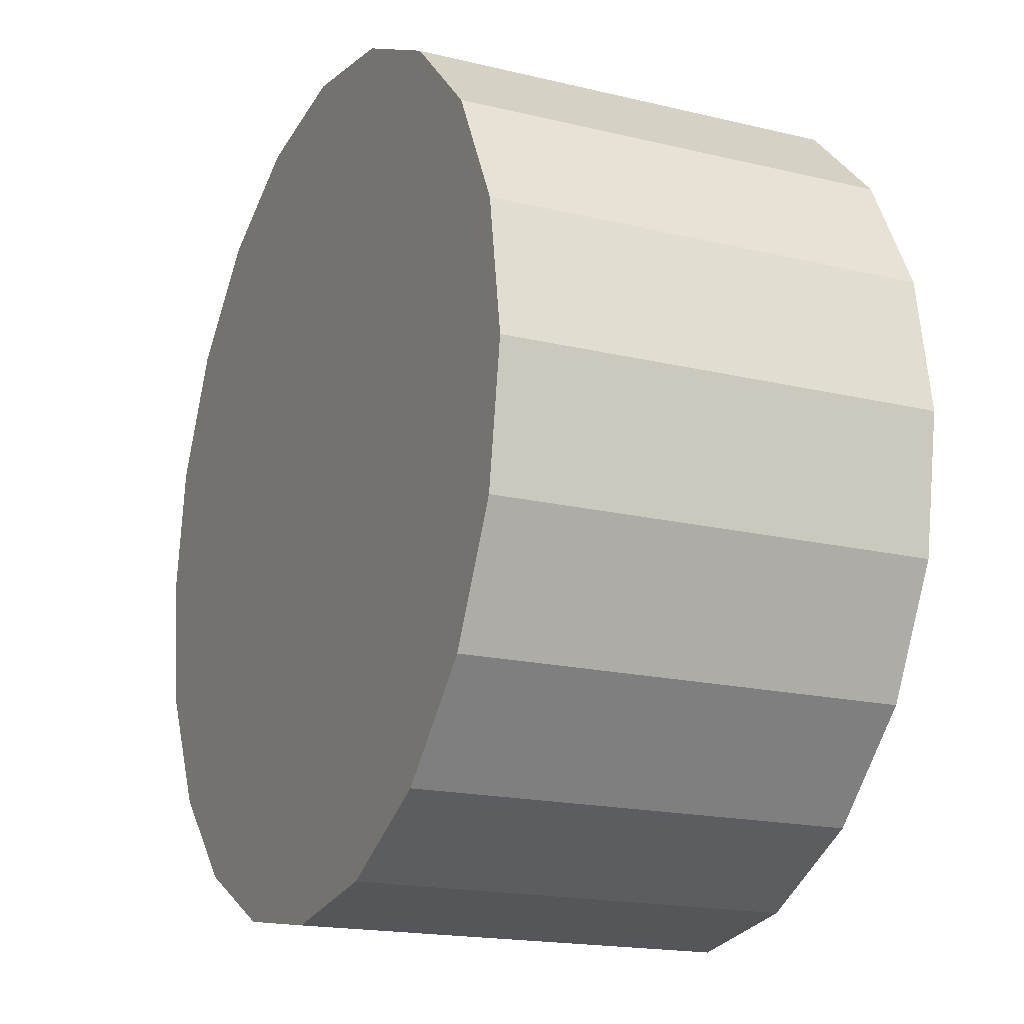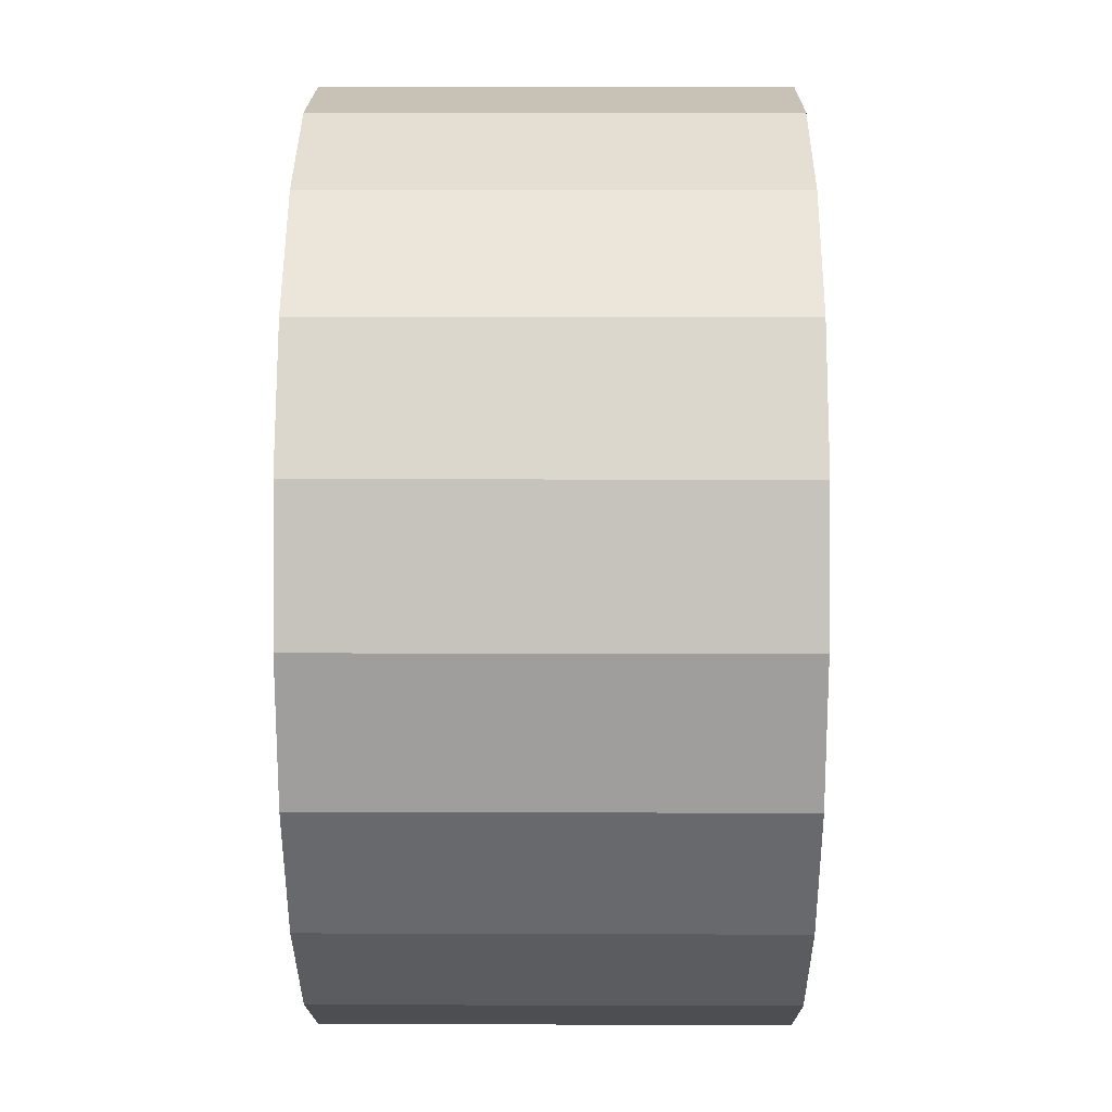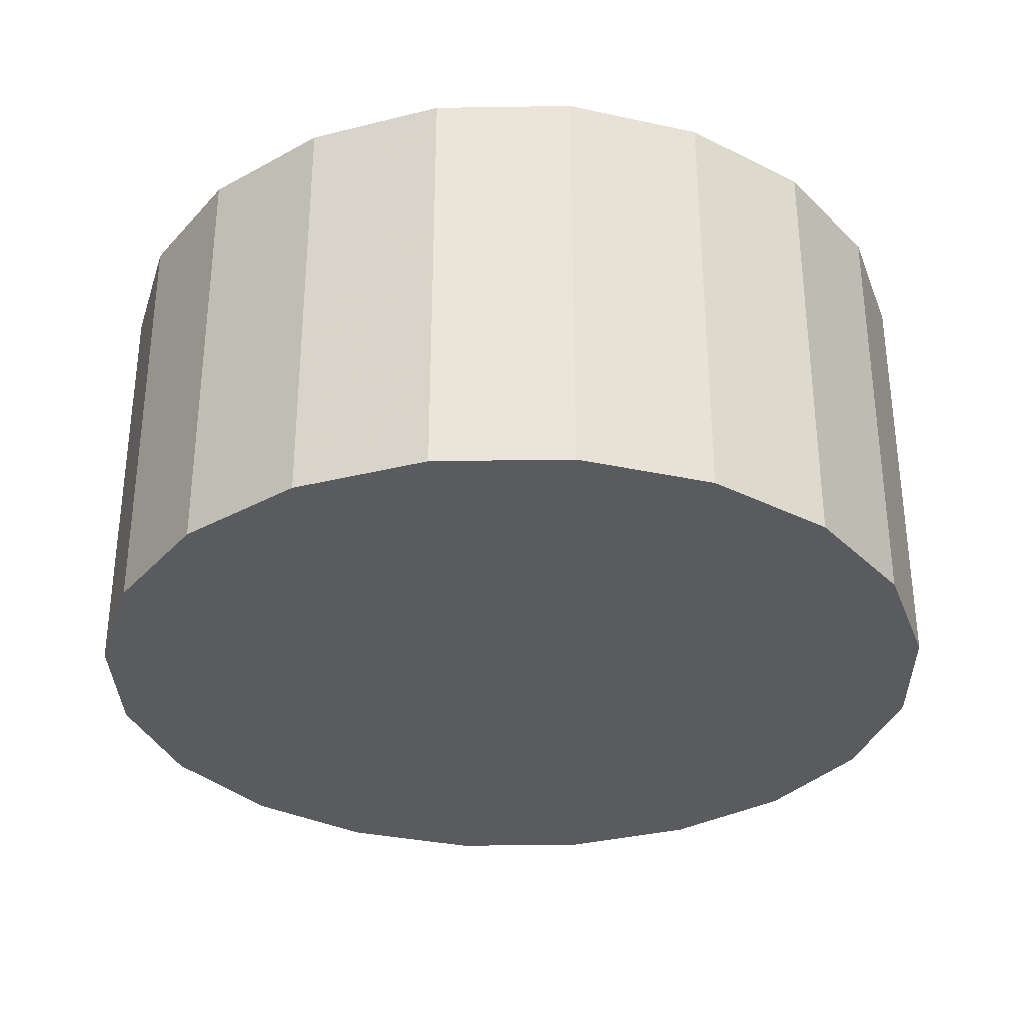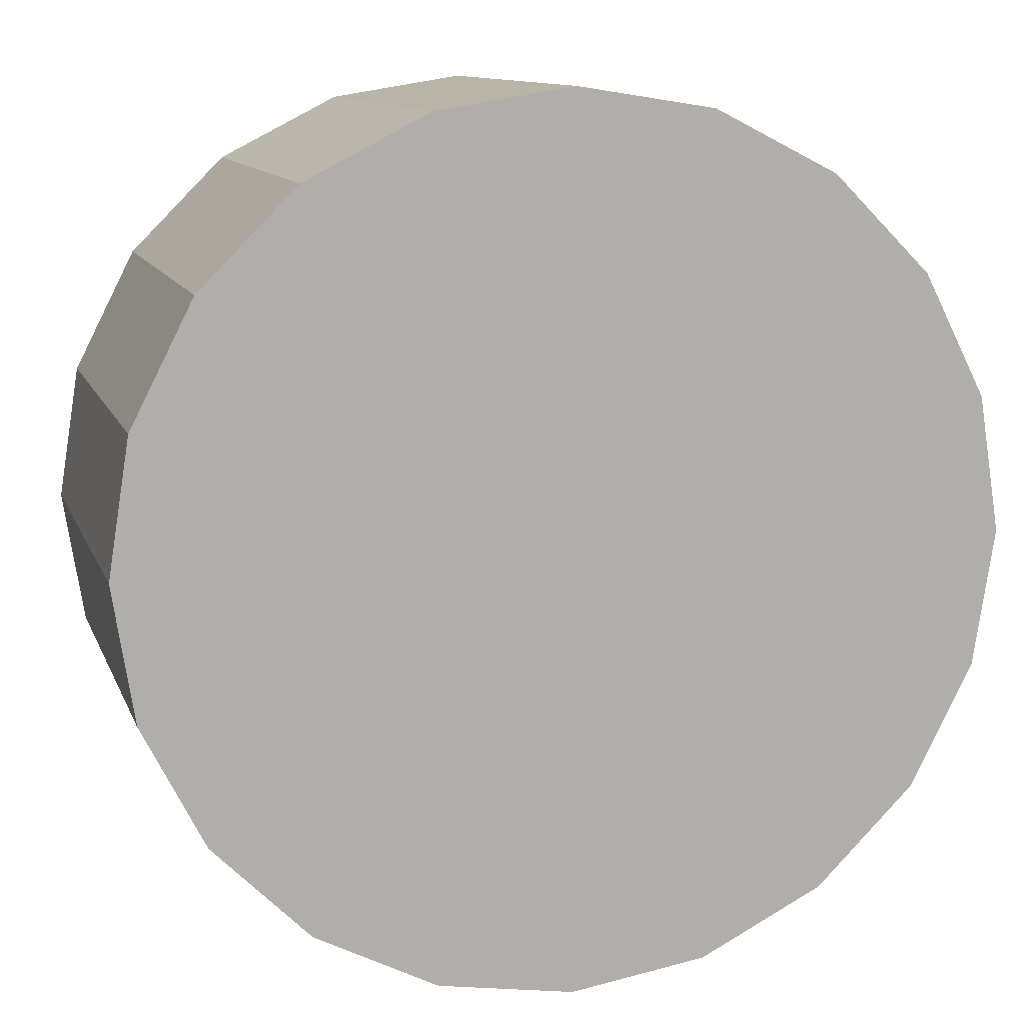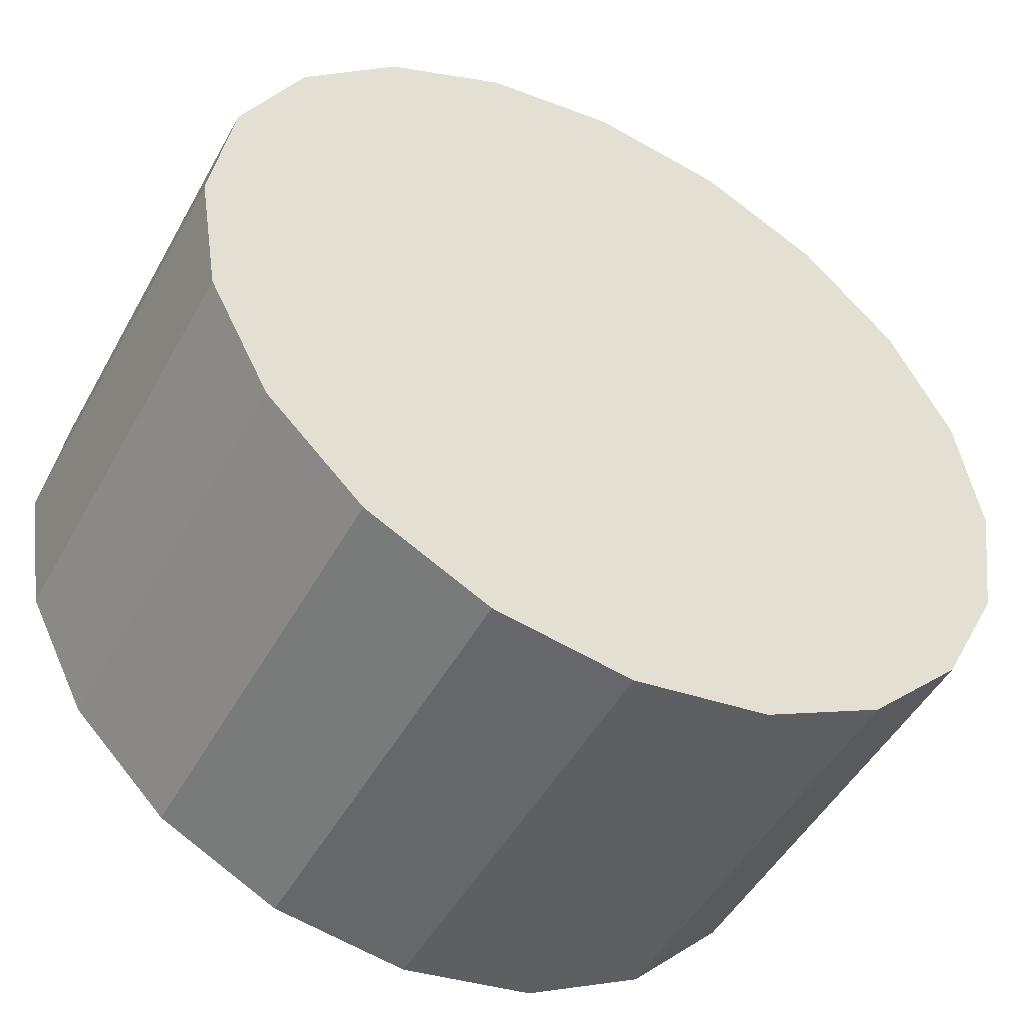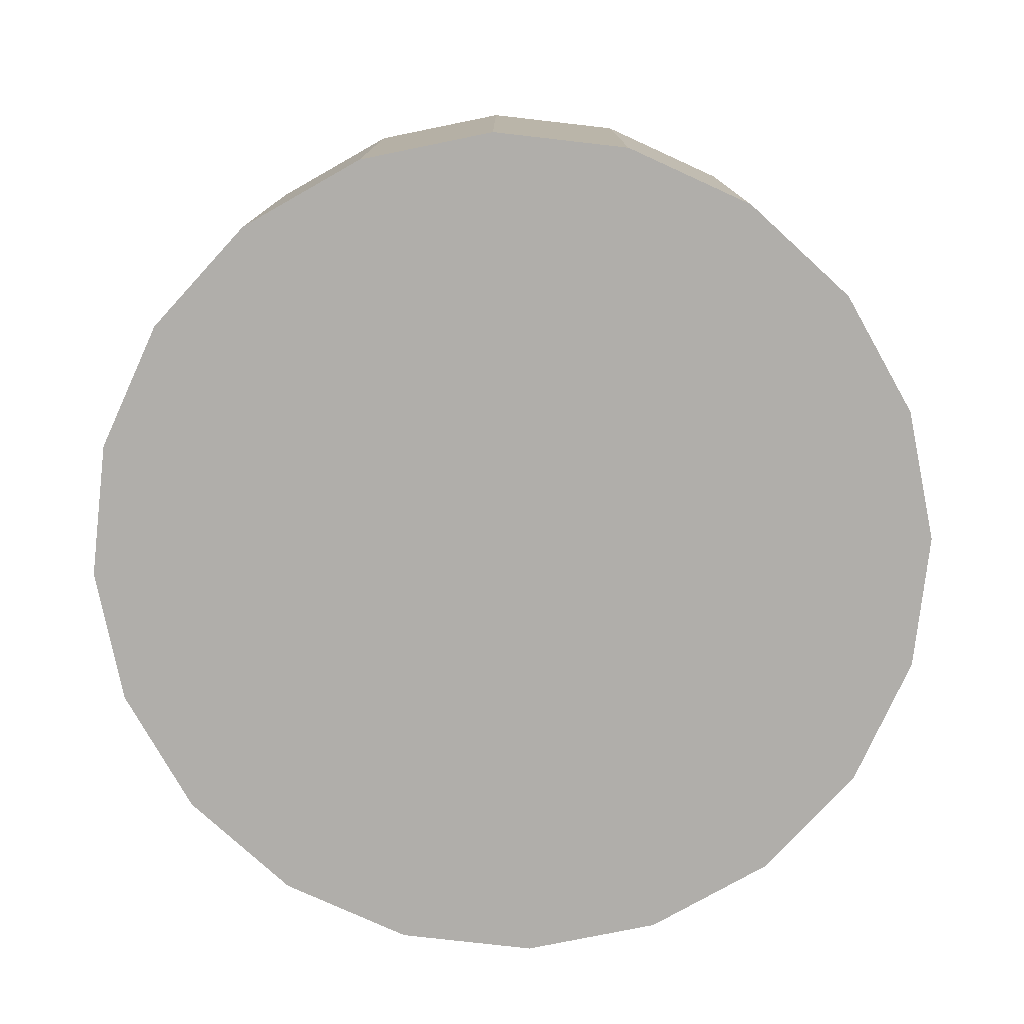
<metadata>
{"format":"obj","ext":"obj","renderer":"f3d","projection":"perspective","resolution":1024,"background":"white","views":[{"elev":-17.8,"azim":64.6,"up":"+Y"},{"elev":10.1,"azim":-89.5,"up":"+Y"},{"elev":-32.5,"azim":-43.8,"up":"+Z"},{"elev":11.3,"azim":164.3,"up":"+Y"},{"elev":-48.9,"azim":152.0,"up":"+Y"},{"elev":-77.7,"azim":20.5,"up":"+Z"}]}
</metadata>
<code>
v  -0 -0 -0.5
v  0.4755 0.1545 -0.5
v  0.5 -0 -0.5
v  0.4045 0.2939 -0.5
v  0.2939 0.4045 -0.5
v  0.1545 0.4755 -0.5
v  -0 0.5 -0.5
v  -0.1545 0.4755 -0.5
v  -0.2939 0.4045 -0.5
v  -0.4045 0.2939 -0.5
v  -0.4755 0.1545 -0.5
v  -0.5 -0 -0.5
v  -0.4755 -0.1545 -0.5
v  -0.4045 -0.2939 -0.5
v  -0.2939 -0.4045 -0.5
v  -0.1545 -0.4755 -0.5
v  -0 -0.5 -0.5
v  0.1545 -0.4755 -0.5
v  0.2939 -0.4045 -0.5
v  0.4045 -0.2939 -0.5
v  0.4755 -0.1545 -0.5
v  0.9511 0.309 -0.5
v  1 -0 -0.5
v  0.809 0.5878 -0.5
v  0.5878 0.809 -0.5
v  0.309 0.9511 -0.5
v  -0 1 -0.5
v  -0.309 0.9511 -0.5
v  -0.5878 0.809 -0.5
v  -0.809 0.5878 -0.5
v  -0.9511 0.309 -0.5
v  -1 -0 -0.5
v  -0.9511 -0.309 -0.5
v  -0.809 -0.5878 -0.5
v  -0.5878 -0.809 -0.5
v  -0.309 -0.9511 -0.5
v  -0 -1 -0.5
v  0.309 -0.9511 -0.5
v  0.5878 -0.809 -0.5
v  0.809 -0.5878 -0.5
v  0.9511 -0.309 -0.5
v  0.9511 0.309 -0.25
v  1 -0 -0.25
v  0.809 0.5878 -0.25
v  0.5878 0.809 -0.25
v  0.309 0.9511 -0.25
v  -0 1 -0.25
v  -0.309 0.9511 -0.25
v  -0.5878 0.809 -0.25
v  -0.809 0.5878 -0.25
v  -0.9511 0.309 -0.25
v  -1 -0 -0.25
v  -0.9511 -0.309 -0.25
v  -0.809 -0.5878 -0.25
v  -0.5878 -0.809 -0.25
v  -0.309 -0.9511 -0.25
v  -0 -1 -0.25
v  0.309 -0.9511 -0.25
v  0.5878 -0.809 -0.25
v  0.809 -0.5878 -0.25
v  0.9511 -0.309 -0.25
v  0.9511 0.309 0
v  1 -0 0
v  0.809 0.5878 0
v  0.5878 0.809 0
v  0.309 0.9511 0
v  -0 1 0
v  -0.309 0.9511 0
v  -0.5878 0.809 0
v  -0.809 0.5878 0
v  -0.9511 0.309 0
v  -1 -0 0
v  -0.9511 -0.309 0
v  -0.809 -0.5878 0
v  -0.5878 -0.809 0
v  -0.309 -0.9511 0
v  -0 -1 0
v  0.309 -0.9511 0
v  0.5878 -0.809 0
v  0.809 -0.5878 0
v  0.9511 -0.309 0
v  0.9511 0.309 0.25
v  1 -0 0.25
v  0.809 0.5878 0.25
v  0.5878 0.809 0.25
v  0.309 0.9511 0.25
v  -0 1 0.25
v  -0.309 0.9511 0.25
v  -0.5878 0.809 0.25
v  -0.809 0.5878 0.25
v  -0.9511 0.309 0.25
v  -1 -0 0.25
v  -0.9511 -0.309 0.25
v  -0.809 -0.5878 0.25
v  -0.5878 -0.809 0.25
v  -0.309 -0.9511 0.25
v  -0 -1 0.25
v  0.309 -0.9511 0.25
v  0.5878 -0.809 0.25
v  0.809 -0.5878 0.25
v  0.9511 -0.309 0.25
v  0.9511 0.309 0.5
v  1 -0 0.5
v  0.809 0.5878 0.5
v  0.5878 0.809 0.5
v  0.309 0.9511 0.5
v  -0 1 0.5
v  -0.309 0.9511 0.5
v  -0.5878 0.809 0.5
v  -0.809 0.5878 0.5
v  -0.9511 0.309 0.5
v  -1 -0 0.5
v  -0.9511 -0.309 0.5
v  -0.809 -0.5878 0.5
v  -0.5878 -0.809 0.5
v  -0.309 -0.9511 0.5
v  -0 -1 0.5
v  0.309 -0.9511 0.5
v  0.5878 -0.809 0.5
v  0.809 -0.5878 0.5
v  0.9511 -0.309 0.5
v  0.4755 0.1545 0.5
v  0.5 -0 0.5
v  0.4045 0.2939 0.5
v  0.2939 0.4045 0.5
v  0.1545 0.4755 0.5
v  -0 0.5 0.5
v  -0.1545 0.4755 0.5
v  -0.2939 0.4045 0.5
v  -0.4045 0.2939 0.5
v  -0.4755 0.1545 0.5
v  -0.5 -0 0.5
v  -0.4755 -0.1545 0.5
v  -0.4045 -0.2939 0.5
v  -0.2939 -0.4045 0.5
v  -0.1545 -0.4755 0.5
v  -0 -0.5 0.5
v  0.1545 -0.4755 0.5
v  0.2939 -0.4045 0.5
v  0.4045 -0.2939 0.5
v  0.4755 -0.1545 0.5
v  -0 -0 0.5
g Cylinder01
f 1 2 3
f 1 4 2
f 1 5 4
f 1 6 5
f 1 7 6
f 1 8 7
f 1 9 8
f 1 10 9
f 1 11 10
f 1 12 11
f 1 13 12
f 1 14 13
f 1 15 14
f 1 16 15
f 1 17 16
f 1 18 17
f 1 19 18
f 1 20 19
f 1 21 20
f 1 3 21
f 3 22 23
f 3 2 22
f 2 24 22
f 2 4 24
f 4 25 24
f 4 5 25
f 5 26 25
f 5 6 26
f 6 27 26
f 6 7 27
f 7 28 27
f 7 8 28
f 8 29 28
f 8 9 29
f 9 30 29
f 9 10 30
f 10 31 30
f 10 11 31
f 11 32 31
f 11 12 32
f 12 33 32
f 12 13 33
f 13 34 33
f 13 14 34
f 14 35 34
f 14 15 35
f 15 36 35
f 15 16 36
f 16 37 36
f 16 17 37
f 17 38 37
f 17 18 38
f 18 39 38
f 18 19 39
f 19 40 39
f 19 20 40
f 20 41 40
f 20 21 41
f 21 23 41
f 21 3 23
f 23 42 43
f 23 22 42
f 22 44 42
f 22 24 44
f 24 45 44
f 24 25 45
f 25 46 45
f 25 26 46
f 26 47 46
f 26 27 47
f 27 48 47
f 27 28 48
f 28 49 48
f 28 29 49
f 29 50 49
f 29 30 50
f 30 51 50
f 30 31 51
f 31 52 51
f 31 32 52
f 32 53 52
f 32 33 53
f 33 54 53
f 33 34 54
f 34 55 54
f 34 35 55
f 35 56 55
f 35 36 56
f 36 57 56
f 36 37 57
f 37 58 57
f 37 38 58
f 38 59 58
f 38 39 59
f 39 60 59
f 39 40 60
f 40 61 60
f 40 41 61
f 41 43 61
f 41 23 43
f 43 62 63
f 43 42 62
f 42 64 62
f 42 44 64
f 44 65 64
f 44 45 65
f 45 66 65
f 45 46 66
f 46 67 66
f 46 47 67
f 47 68 67
f 47 48 68
f 48 69 68
f 48 49 69
f 49 70 69
f 49 50 70
f 50 71 70
f 50 51 71
f 51 72 71
f 51 52 72
f 52 73 72
f 52 53 73
f 53 74 73
f 53 54 74
f 54 75 74
f 54 55 75
f 55 76 75
f 55 56 76
f 56 77 76
f 56 57 77
f 57 78 77
f 57 58 78
f 58 79 78
f 58 59 79
f 59 80 79
f 59 60 80
f 60 81 80
f 60 61 81
f 61 63 81
f 61 43 63
f 63 82 83
f 63 62 82
f 62 84 82
f 62 64 84
f 64 85 84
f 64 65 85
f 65 86 85
f 65 66 86
f 66 87 86
f 66 67 87
f 67 88 87
f 67 68 88
f 68 89 88
f 68 69 89
f 69 90 89
f 69 70 90
f 70 91 90
f 70 71 91
f 71 92 91
f 71 72 92
f 72 93 92
f 72 73 93
f 73 94 93
f 73 74 94
f 74 95 94
f 74 75 95
f 75 96 95
f 75 76 96
f 76 97 96
f 76 77 97
f 77 98 97
f 77 78 98
f 78 99 98
f 78 79 99
f 79 100 99
f 79 80 100
f 80 101 100
f 80 81 101
f 81 83 101
f 81 63 83
f 83 102 103
f 83 82 102
f 82 104 102
f 82 84 104
f 84 105 104
f 84 85 105
f 85 106 105
f 85 86 106
f 86 107 106
f 86 87 107
f 87 108 107
f 87 88 108
f 88 109 108
f 88 89 109
f 89 110 109
f 89 90 110
f 90 111 110
f 90 91 111
f 91 112 111
f 91 92 112
f 92 113 112
f 92 93 113
f 93 114 113
f 93 94 114
f 94 115 114
f 94 95 115
f 95 116 115
f 95 96 116
f 96 117 116
f 96 97 117
f 97 118 117
f 97 98 118
f 98 119 118
f 98 99 119
f 99 120 119
f 99 100 120
f 100 121 120
f 100 101 121
f 101 103 121
f 101 83 103
f 103 122 123
f 103 102 122
f 102 124 122
f 102 104 124
f 104 125 124
f 104 105 125
f 105 126 125
f 105 106 126
f 106 127 126
f 106 107 127
f 107 128 127
f 107 108 128
f 108 129 128
f 108 109 129
f 109 130 129
f 109 110 130
f 110 131 130
f 110 111 131
f 111 132 131
f 111 112 132
f 112 133 132
f 112 113 133
f 113 134 133
f 113 114 134
f 114 135 134
f 114 115 135
f 115 136 135
f 115 116 136
f 116 137 136
f 116 117 137
f 117 138 137
f 117 118 138
f 118 139 138
f 118 119 139
f 119 140 139
f 119 120 140
f 120 141 140
f 120 121 141
f 121 123 141
f 121 103 123
f 142 123 122
f 142 122 124
f 142 124 125
f 142 125 126
f 142 126 127
f 142 127 128
f 142 128 129
f 142 129 130
f 142 130 131
f 142 131 132
f 142 132 133
f 142 133 134
f 142 134 135
f 142 135 136
f 142 136 137
f 142 137 138
f 142 138 139
f 142 139 140
f 142 140 141
f 142 141 123

</code>
